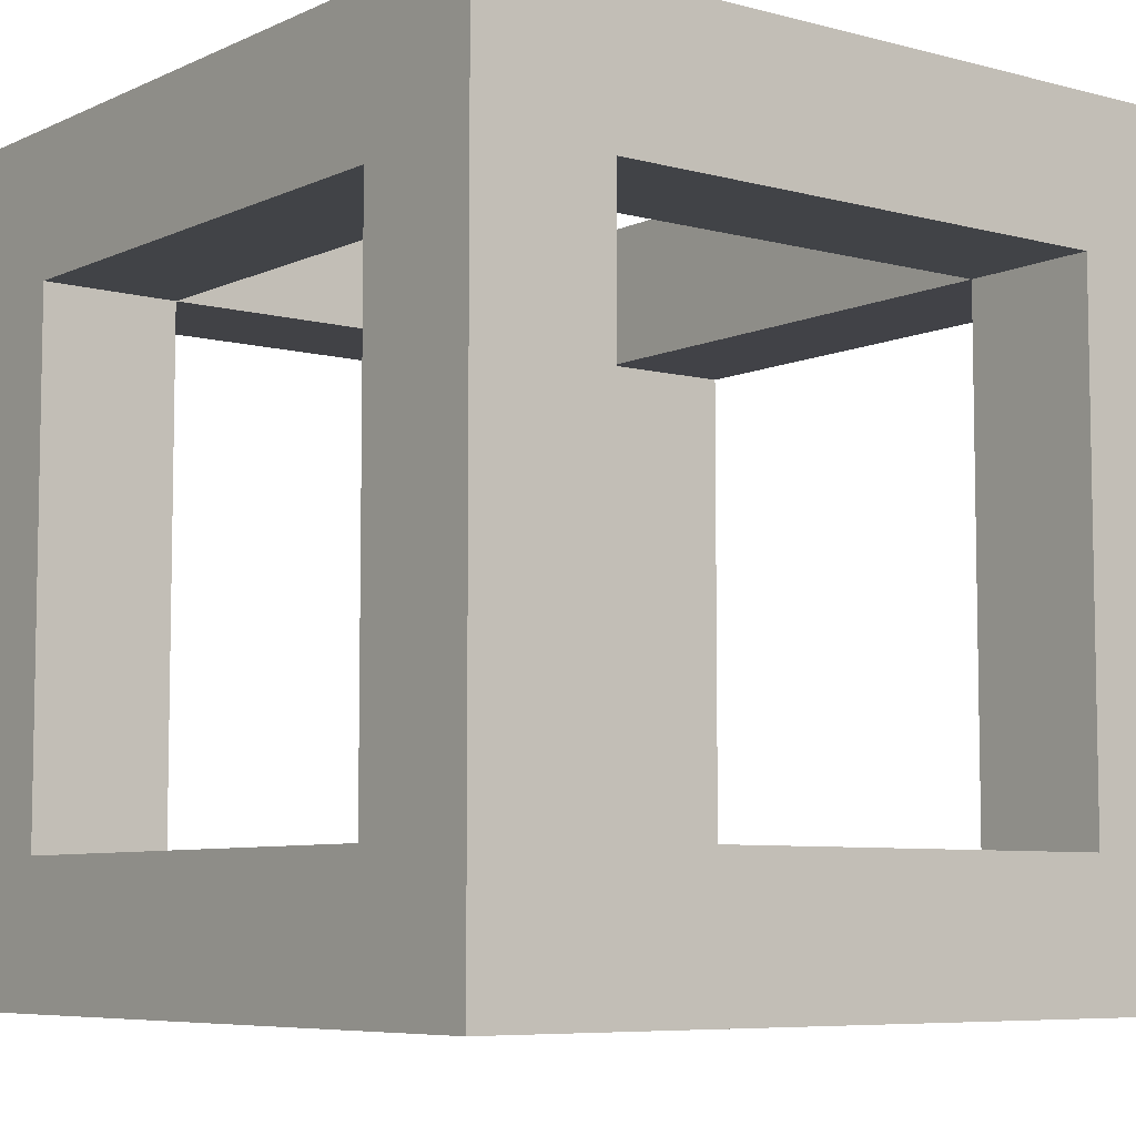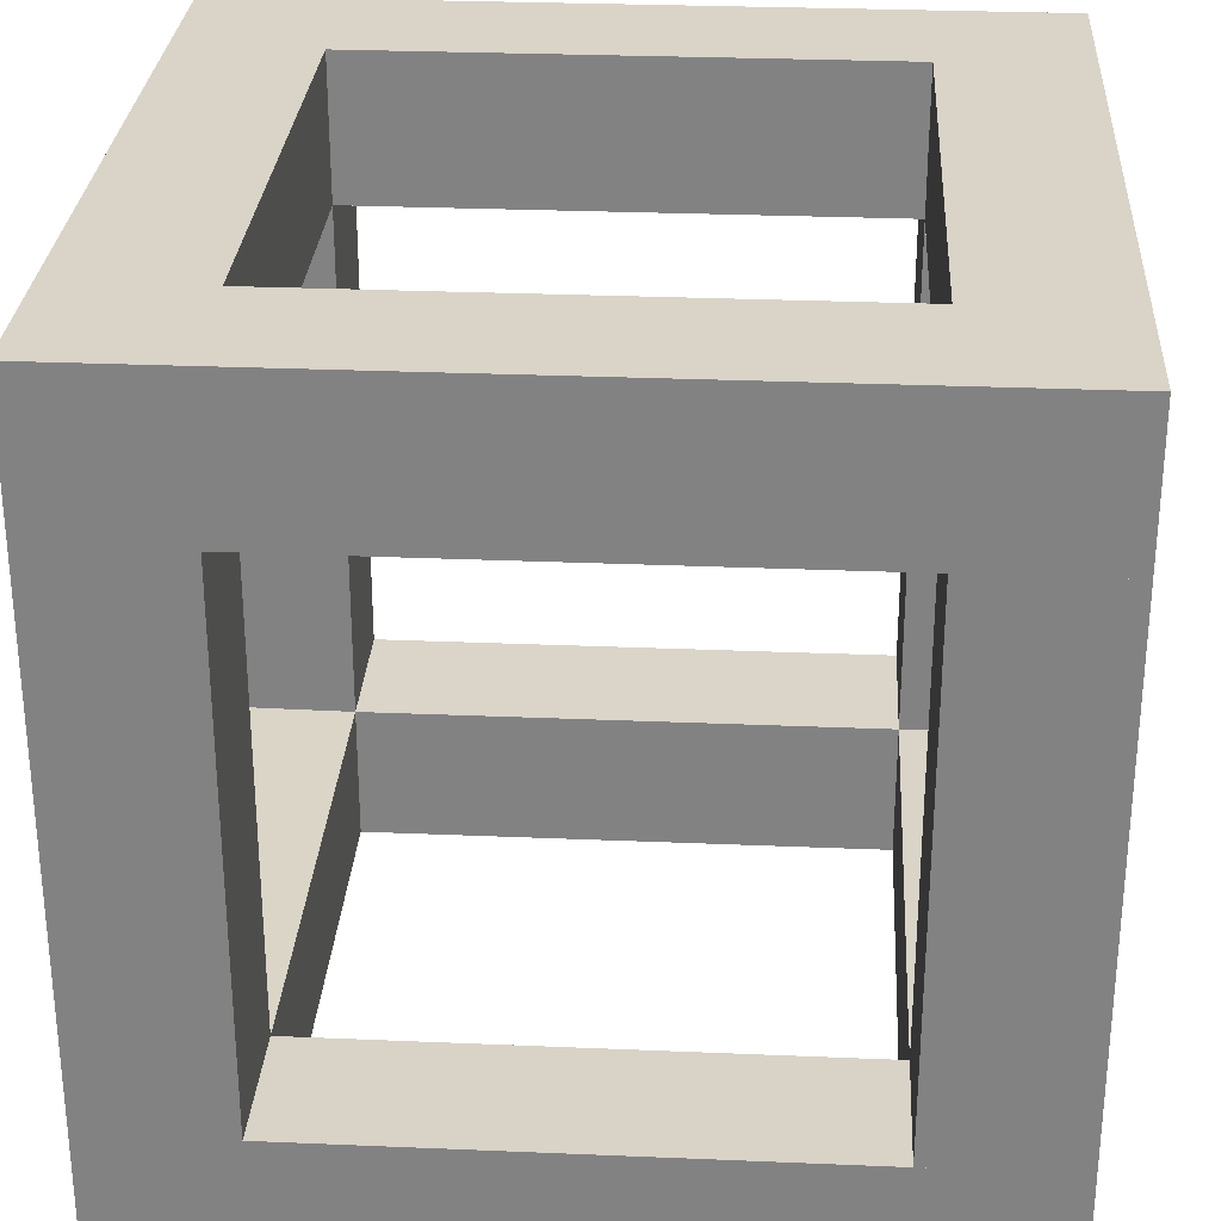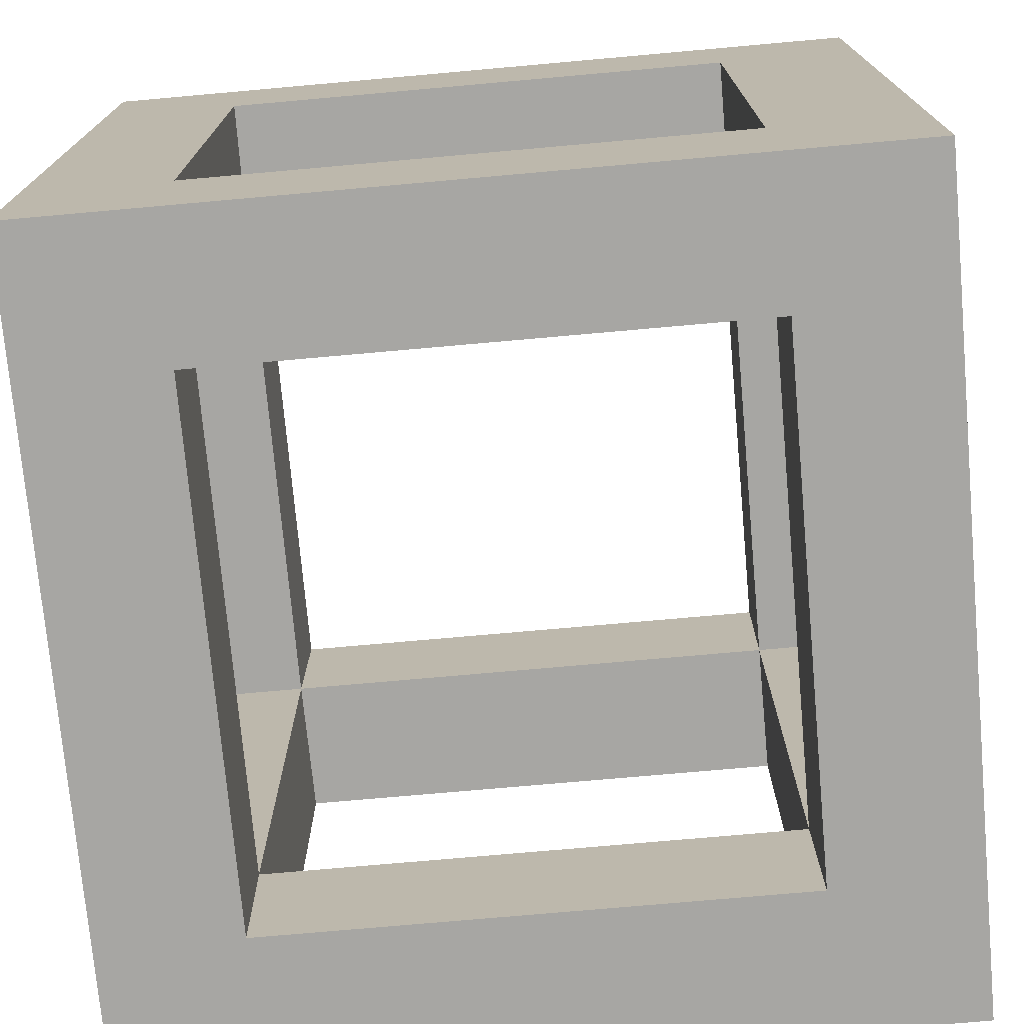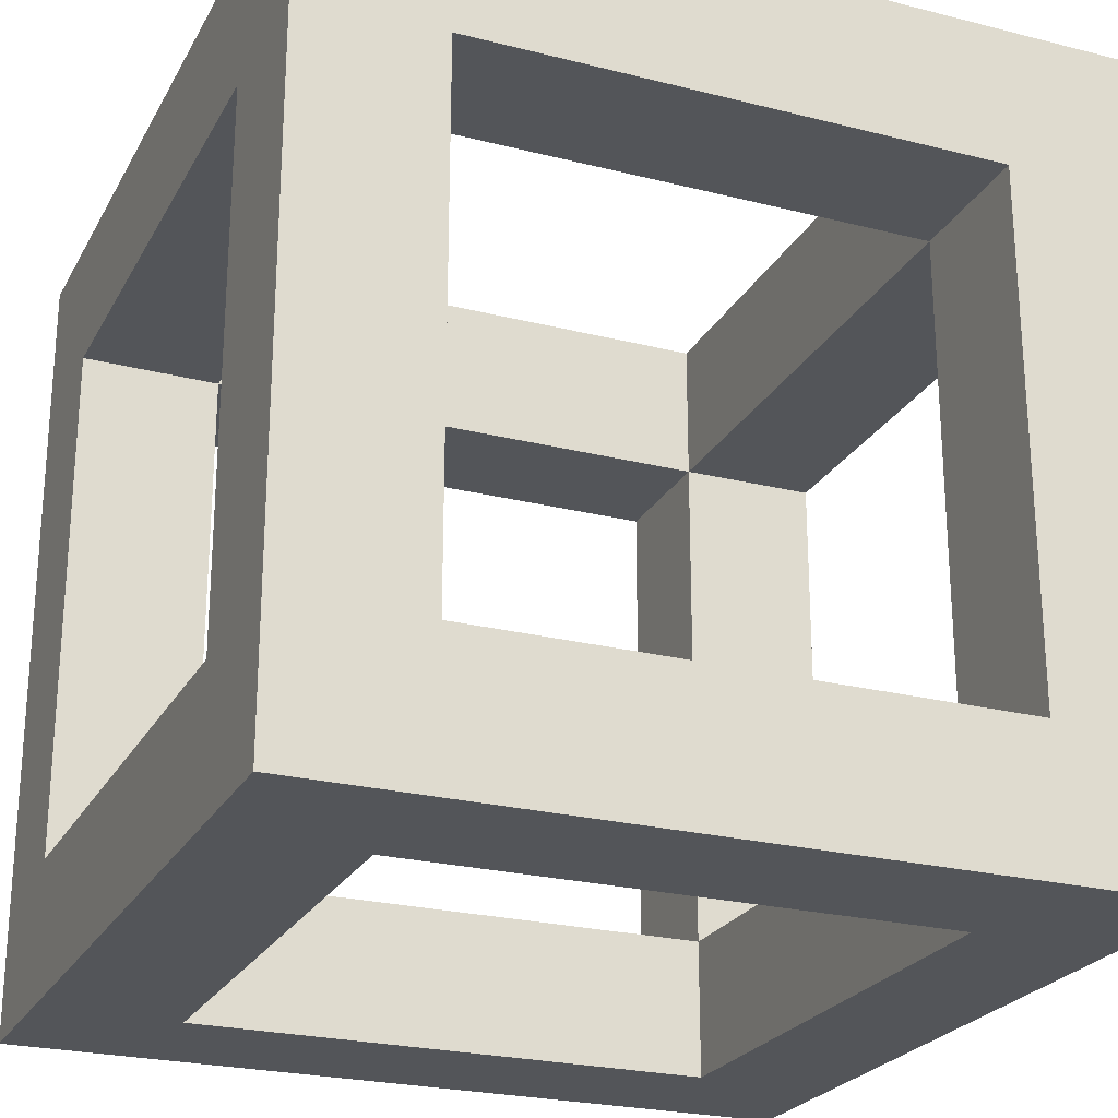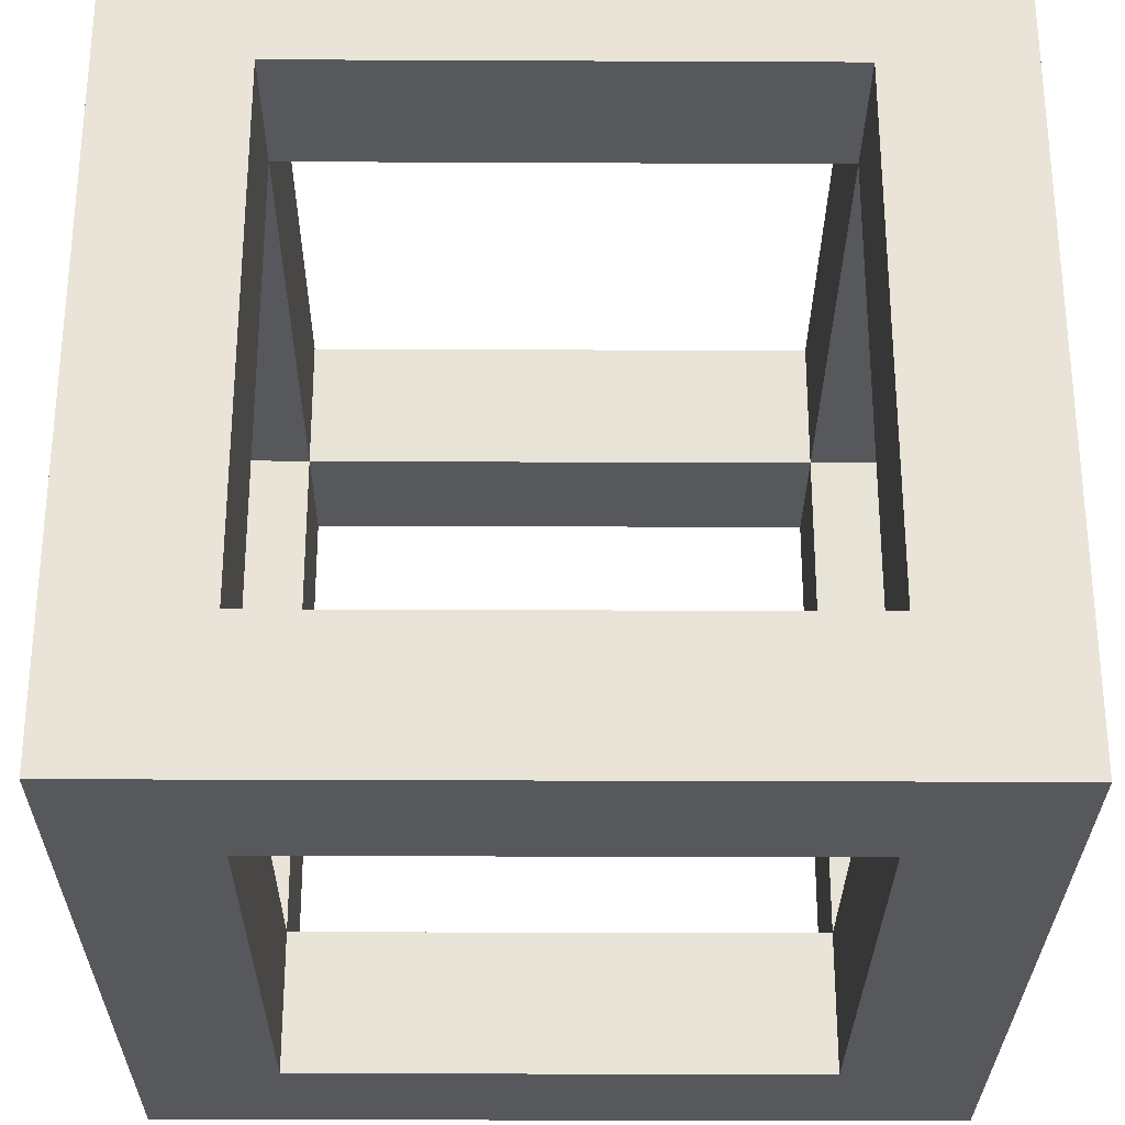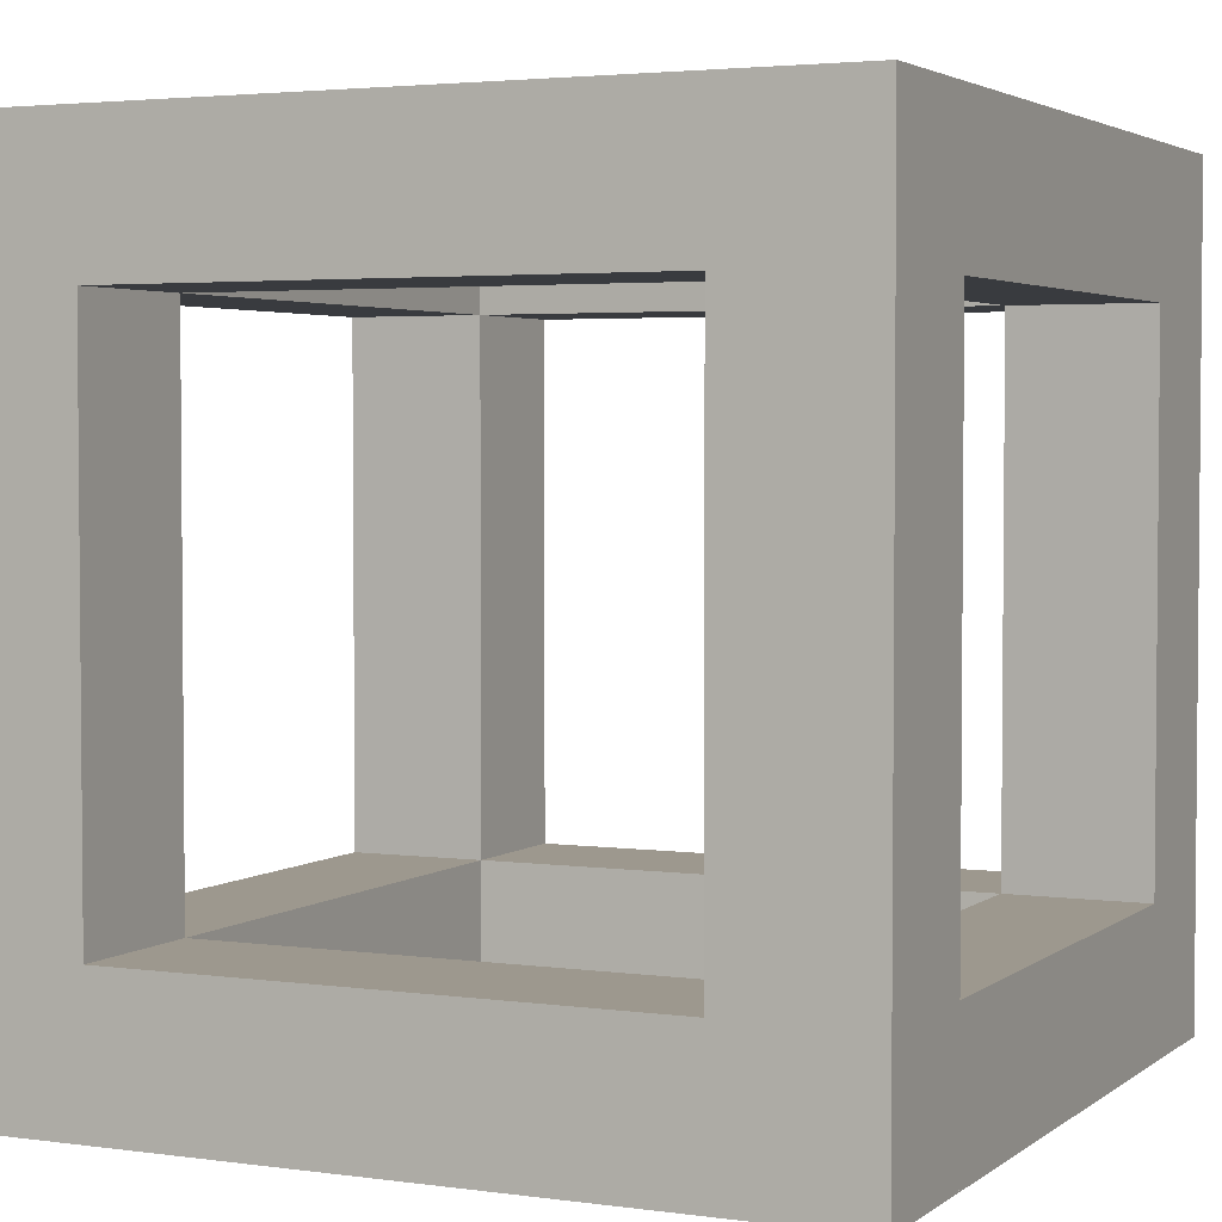
<metadata>
{"format":"obj","ext":"obj","renderer":"f3d","projection":"perspective","resolution":1024,"background":"white","views":[{"elev":-6.9,"azim":52.3,"up":"+Y"},{"elev":28.8,"azim":93.6,"up":"+Y"},{"elev":-74.2,"azim":95.1,"up":"+Z"},{"elev":-24.3,"azim":157.3,"up":"+Y"},{"elev":-28.6,"azim":179.6,"up":"+Z"},{"elev":3.2,"azim":-154.8,"up":"+Z"}]}
</metadata>
<code>
o Cube.001
v -2 -2 2
v -2 2 2
v -2 -2 -2
v -2 2 -2
v 2 -2 2
v 2 2 2
v 2 -2 -2
v 2 2 -2
v 1.306 -2 -2
v 1.306 2 -2
v 1.306 -2 2
v 1.306 2 2
v -1.3 -2 -2
v -1.3 2 2
v -1.3 2 -2
v -1.3 -2 2
v -2 -1.307 2
v -2 -1.307 -2
v 2 -1.307 -2
v 2 -1.307 2
v 1.306 -1.307 2
v 1.306 -1.307 -2
v -1.3 -1.307 -2
v -1.3 -1.307 2
v -2 1.288 2
v -2 1.288 -2
v 2 1.288 -2
v 2 1.288 2
v 1.306 1.288 2
v 1.306 1.288 -2
v -1.3 1.288 -2
v -1.3 1.288 2
v -2 -2 -1.295
v -2 2 -1.295
v 2 -2 -1.295
v 2 2 -1.295
v 1.306 2 -1.295
v 1.306 -2 -1.295
v -1.3 -2 -1.295
v -1.3 2 -1.295
v 2 -1.307 -1.295
v -2 -1.307 -1.295
v 2 1.288 -1.295
v -2 1.288 -1.295
v -2 -2 1.312
v 2 2 1.312
v 1.306 2 1.312
v 1.306 -2 1.312
v -1.3 -2 1.312
v -1.3 2 1.312
v 2 -1.307 1.312
v 2 1.288 1.312
v -2 2 1.312
v 2 -2 1.312
v -2 -1.307 1.312
v -2 1.288 1.312
v -1.3 -1.315 -1.295
v -1.3 1.284 -1.295
v -1.3 -1.315 1.312
v -1.3 1.284 1.312
v 1.306 1.284 -1.295
v 1.306 -1.315 -1.295
v 1.306 1.284 1.312
v 1.306 -1.315 1.312
f 34 26 44
f 10 27 30
f 46 28 52
f 14 25 32
f 54 11 48
f 53 14 50
f 47 6 46
f 48 16 49
f 6 29 28
f 15 30 31
f 4 31 26
f 49 1 45
f 50 12 47
f 12 32 29
f 21 16 11
f 18 13 3
f 23 9 13
f 20 11 5
f 24 1 16
f 51 5 54
f 22 7 9
f 42 3 33
f 26 23 18
f 28 21 20
f 32 17 24
f 52 20 51
f 30 19 22
f 44 18 42
f 27 41 19
f 55 33 45
f 19 35 7
f 15 37 10
f 13 33 3
f 9 39 13
f 10 36 8
f 4 40 15
f 7 38 9
f 8 43 27
f 53 44 56
f 2 56 25
f 17 45 1
f 25 55 17
f 41 54 35
f 59 42 55
f 39 45 33
f 42 23 57
f 37 46 36
f 34 50 40
f 35 48 38
f 36 52 43
f 39 59 57
f 39 62 57
f 38 64 62
f 49 64 59
f 60 47 50
f 24 55 59
f 61 47 37
f 64 24 21
f 58 37 40
f 51 21 64
f 58 50 40
f 41 64 51
f 22 41 19
f 23 62 22
f 61 31 30
f 44 31 26
f 30 43 61
f 63 43 52
f 52 29 28
f 32 63 29
f 32 56 25
f 44 60 56
f 63 51 64
f 63 21 29
f 60 24 59
f 60 55 56
f 58 42 57
f 58 23 31
f 61 22 62
f 61 41 43
f 34 4 26
f 10 8 27
f 46 6 28
f 14 2 25
f 54 5 11
f 53 2 14
f 47 12 6
f 48 11 16
f 6 12 29
f 15 10 30
f 4 15 31
f 49 16 1
f 50 14 12
f 12 14 32
f 21 24 16
f 18 23 13
f 23 22 9
f 20 21 11
f 24 17 1
f 51 20 5
f 22 19 7
f 42 18 3
f 26 31 23
f 28 29 21
f 32 25 17
f 52 28 20
f 30 27 19
f 44 26 18
f 27 43 41
f 55 42 33
f 19 41 35
f 15 40 37
f 13 39 33
f 9 38 39
f 10 37 36
f 4 34 40
f 7 35 38
f 8 36 43
f 53 34 44
f 2 53 56
f 17 55 45
f 25 56 55
f 41 51 54
f 59 57 42
f 39 49 45
f 42 18 23
f 37 47 46
f 34 53 50
f 35 54 48
f 36 46 52
f 39 49 59
f 39 38 62
f 38 48 64
f 49 48 64
f 60 63 47
f 24 17 55
f 61 63 47
f 64 59 24
f 58 61 37
f 51 20 21
f 58 60 50
f 41 62 64
f 22 62 41
f 23 57 62
f 61 58 31
f 44 58 31
f 30 27 43
f 63 61 43
f 52 63 29
f 32 60 63
f 32 60 56
f 44 58 60
f 63 52 51
f 63 64 21
f 60 32 24
f 60 59 55
f 58 44 42
f 58 57 23
f 61 30 22
f 61 62 41

</code>
